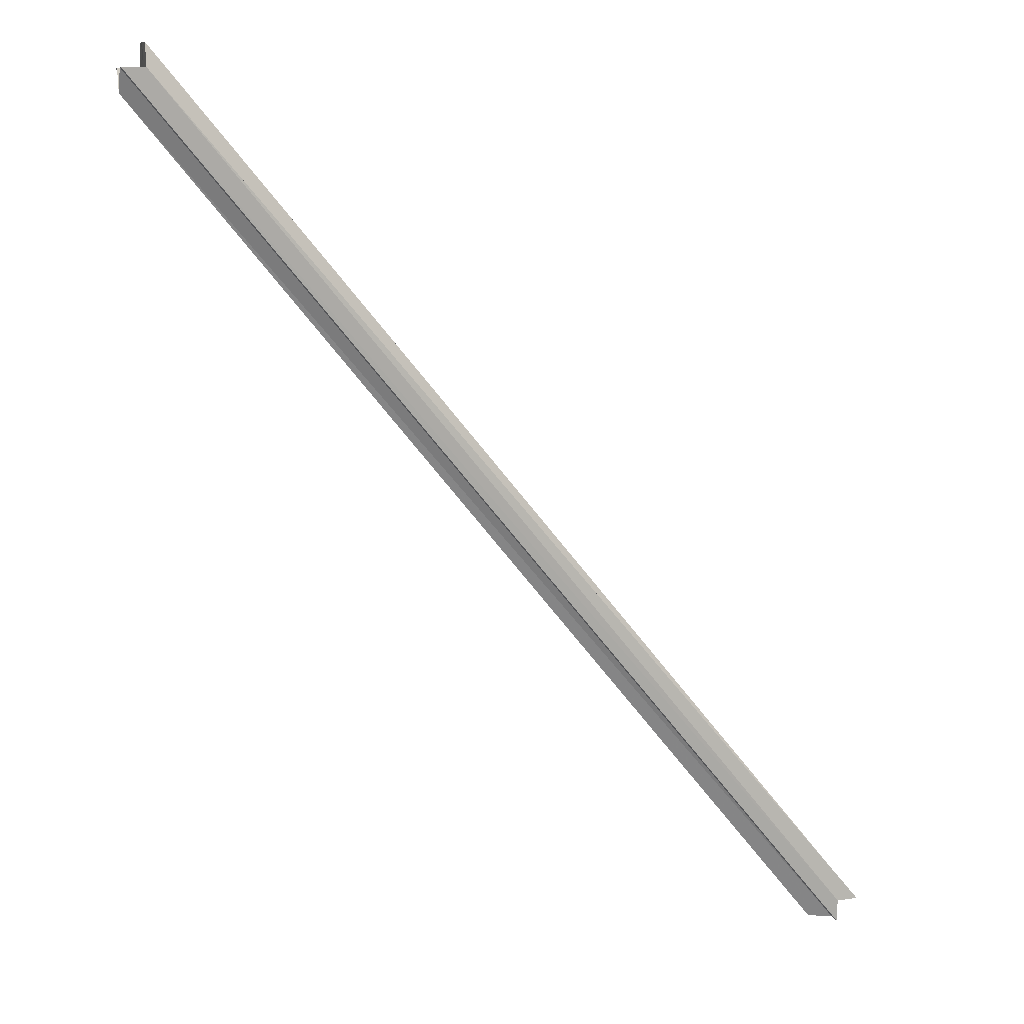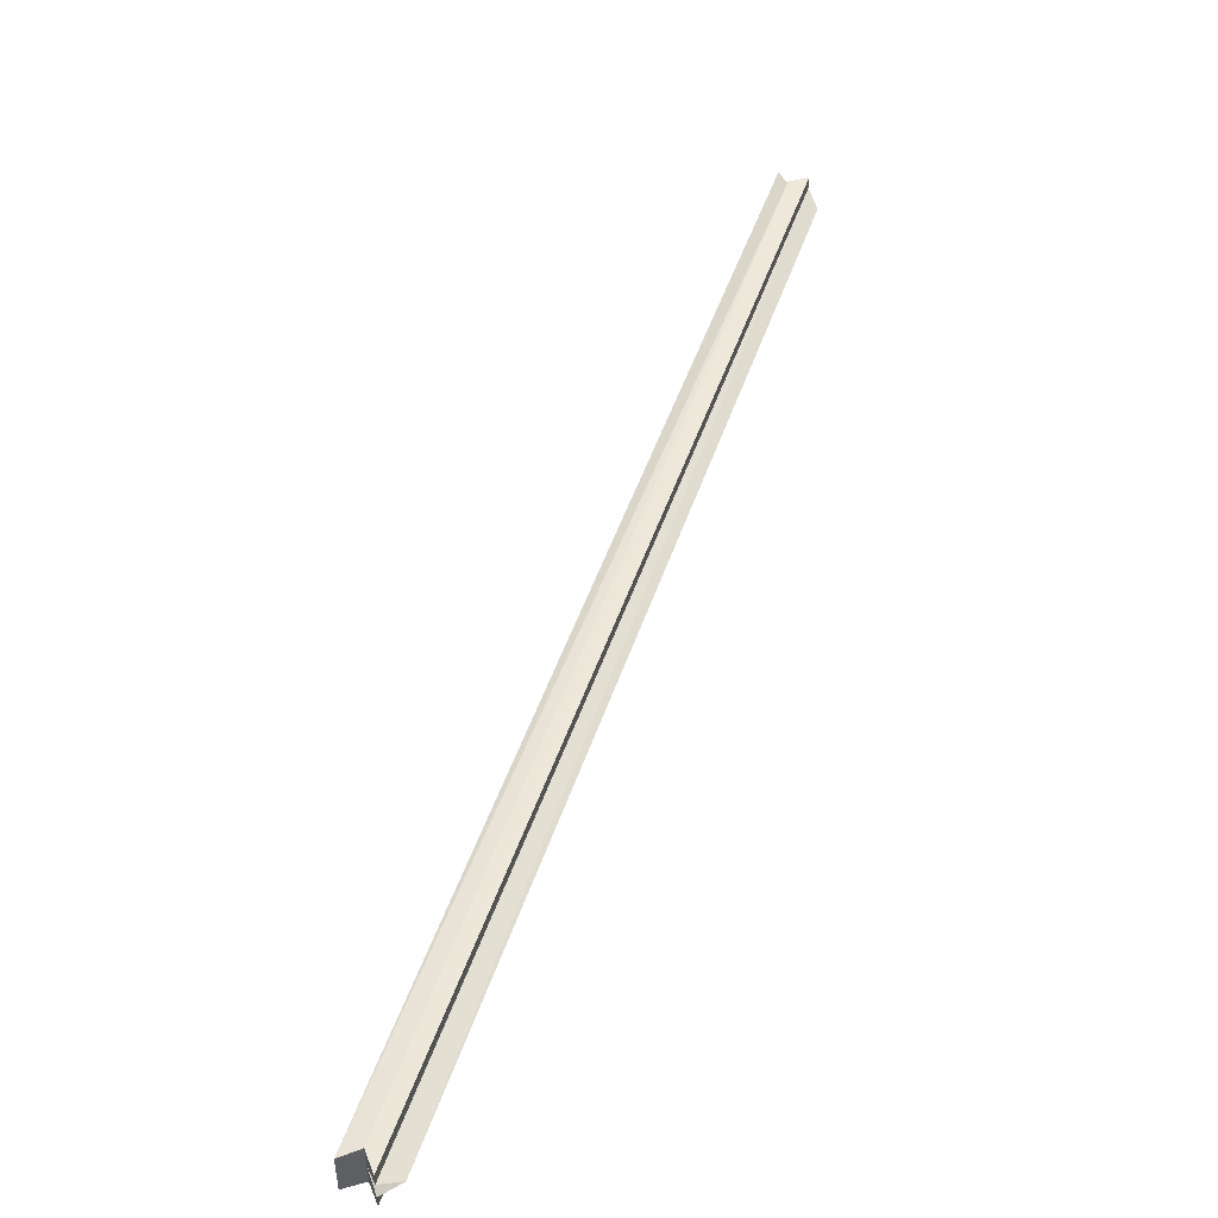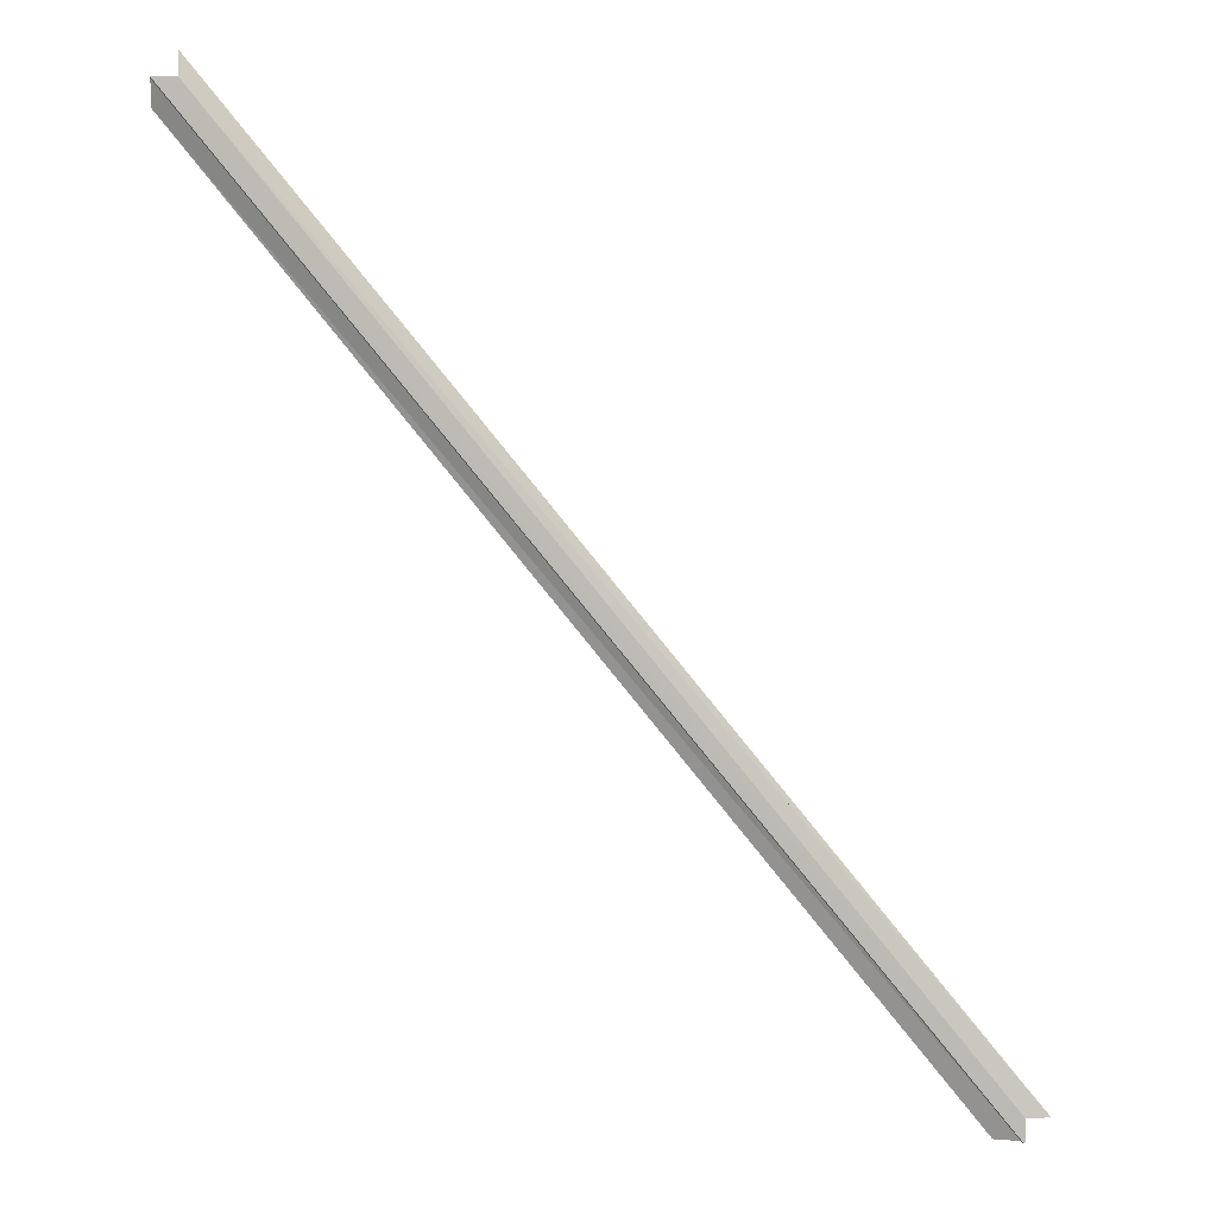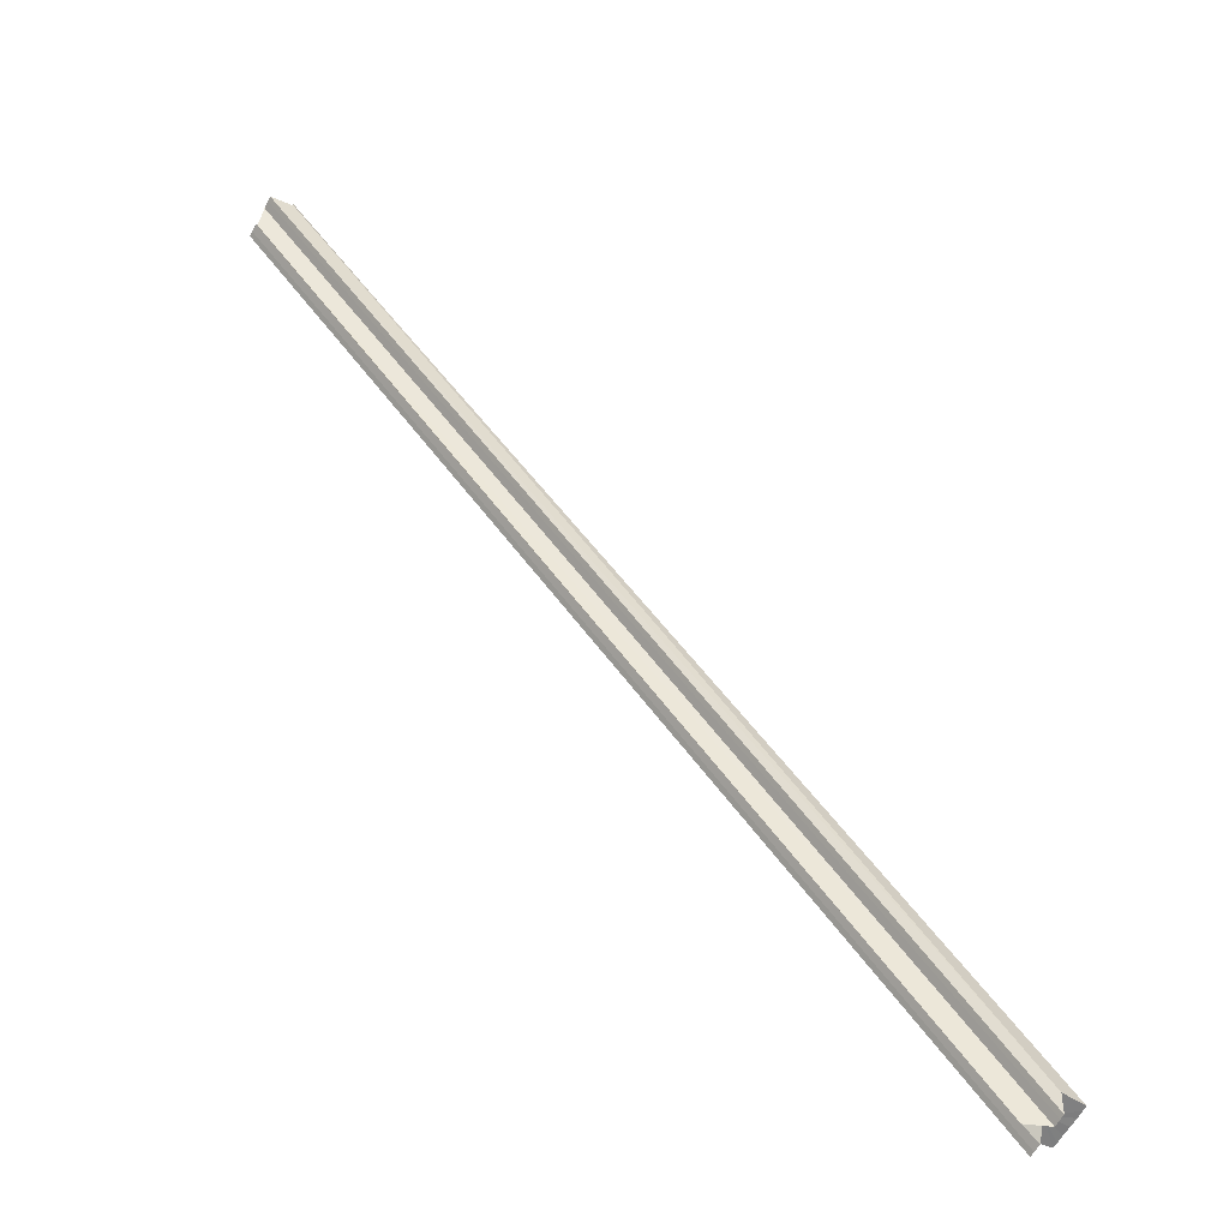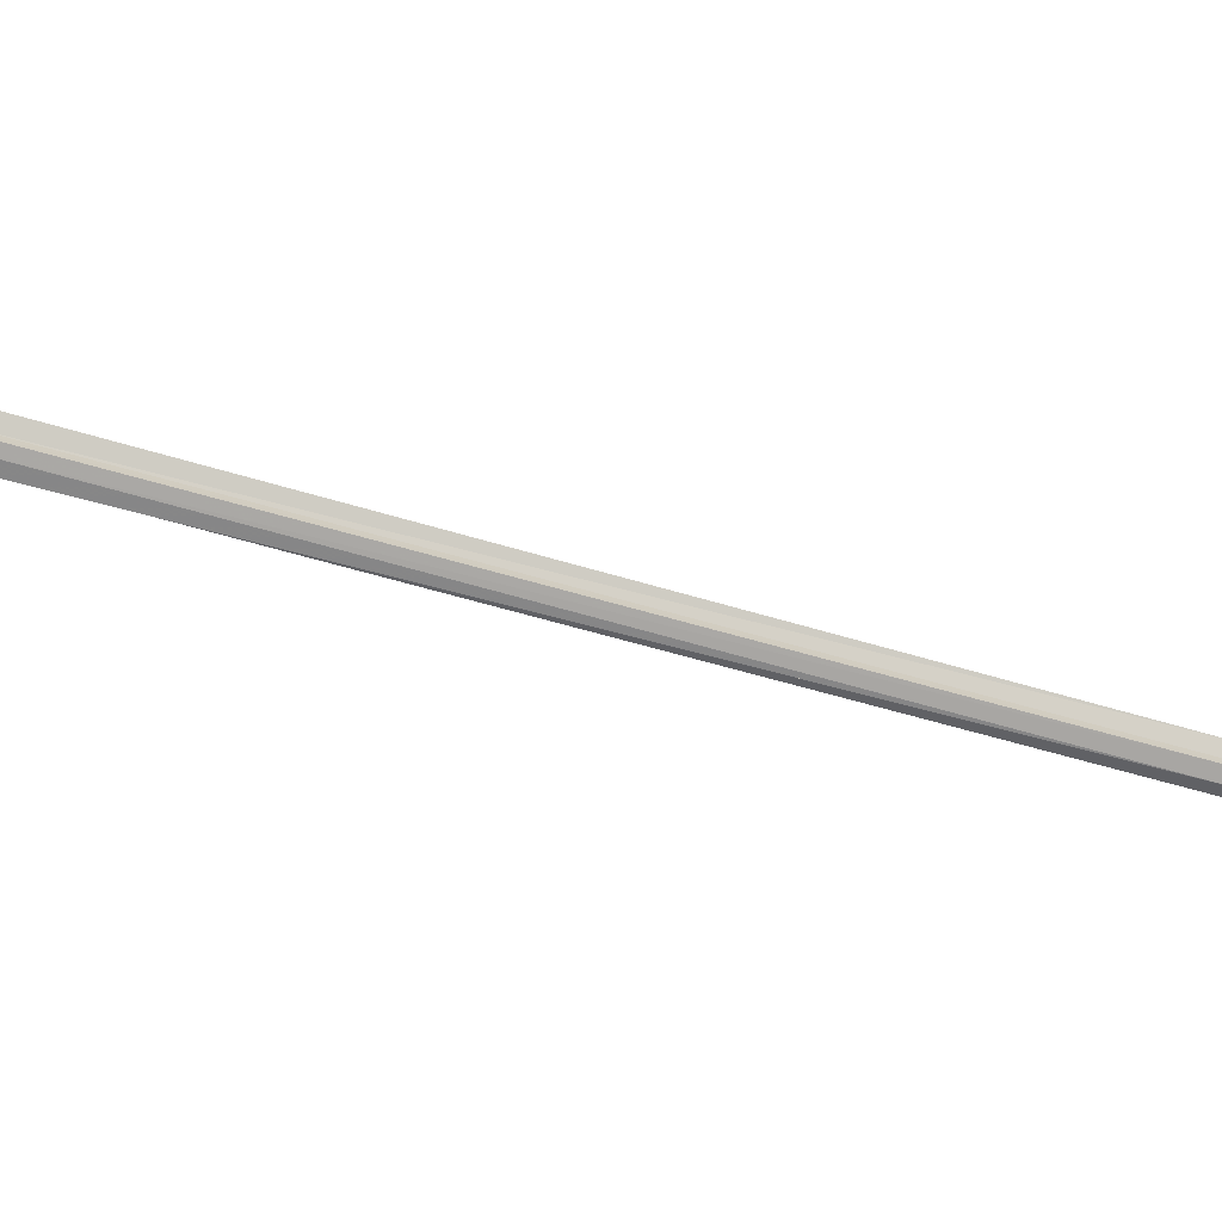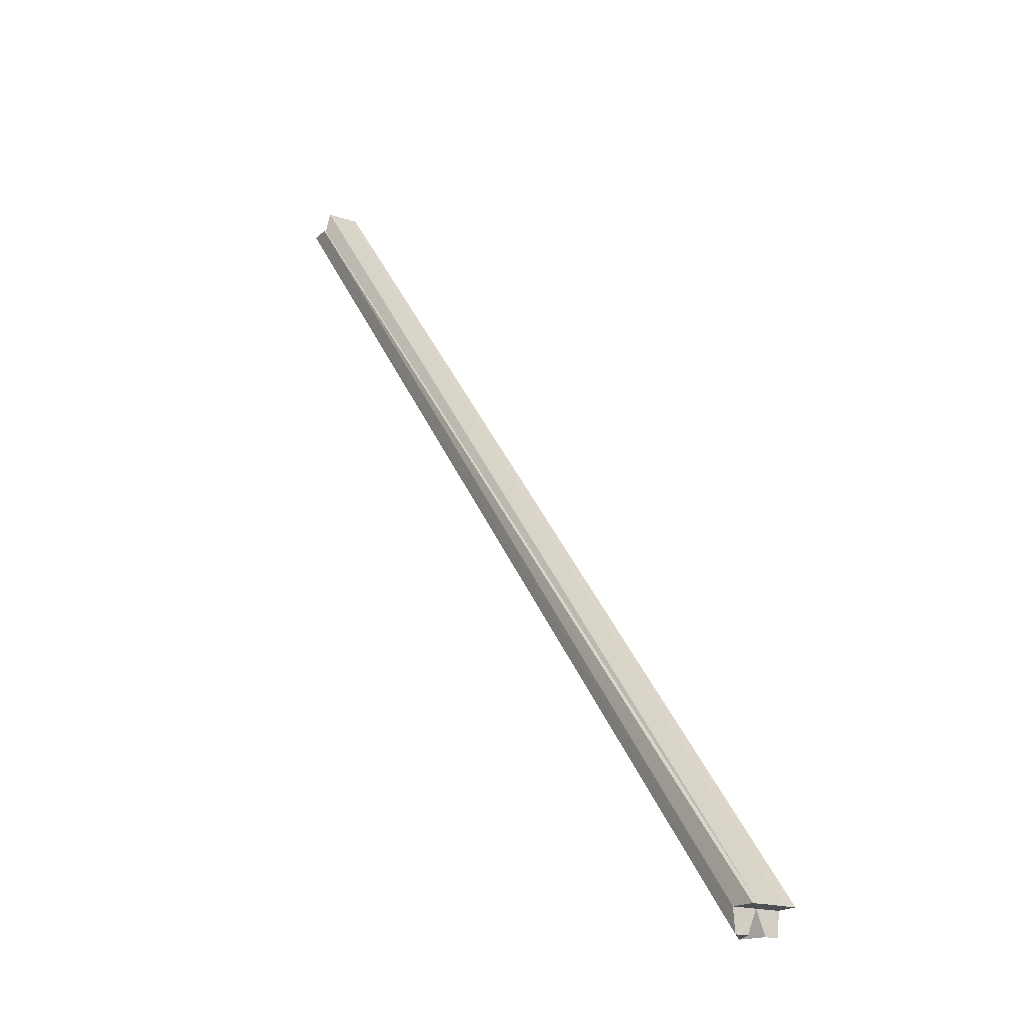
<metadata>
{"format":"obj","ext":"obj","renderer":"f3d","projection":"perspective","resolution":1024,"background":"white","views":[{"elev":10.3,"azim":163.5,"up":"+Y"},{"elev":49.0,"azim":-21.0,"up":"+Z"},{"elev":2.0,"azim":173.6,"up":"+Y"},{"elev":-60.2,"azim":151.4,"up":"+Y"},{"elev":-68.2,"azim":34.8,"up":"+Z"},{"elev":-17.7,"azim":-124.3,"up":"+Y"}]}
</metadata>
<code>
o 29816
v 2223 1888 21.85
v 2223 1888 21.85
v 2223 1888 21.85
v 2223 1888 21.85
v 2223 1888 21.85
v 2223 1888 21.85
v 2223 1888 21.85
v 2223 1888 21.86
v 2223 1888 21.85
v 2223 1888 21.85
v 2223 1888 21.85
v 2223 1888 21.86
v 2223 1888 21.86
v 2223 1888 21.85
v 2223 1888 21.85
v 2223 1888 21.85
v 2223 1888 21.85
v 2223 1888 21.85
v 2223 1888 21.85
v 2223 1888 21.86
v 2223 1888 21.85
v 2223 1888 21.86
v 2223 1888 21.86
v 2223 1888 21.86
v 2223 1888 21.86
v 2223 1888 21.87
v 2223 1888 21.86
v 2223 1888 21.87
v 2223 1888 21.87
v 2223 1888 21.86
v 2223 1888 21.87
v 2223 1888 21.86
v 2223 1888 21.86
v 2223 1888 21.86
v 2223 1888 21.86
v 2223 1888 21.85
v 2223 1888 21.86
v 2223 1888 21.85
v 2223 1888 21.85
v 2223 1888 21.85
v 2223 1888 21.85
v 2223 1888 21.85
v 2223 1888 21.85
v 2223 1888 21.85
v 2223 1888 21.85
v 2223 1888 21.85
v 2223 1888 21.86
v 2223 1888 21.85
v 2223 1888 21.85
v 2223 1888 21.85
v 2223 1888 21.85
v 2223 1888 21.85
v 2223 1888 21.86
v 2223 1888 21.86
v 2223 1888 21.86
v 2223 1888 21.85
v 2223 1888 21.85
v 2223 1888 21.87
v 2223 1888 21.87
v 2223 1888 21.87
v 2223 1888 21.87
v 2223 1888 21.87
v 2223 1888 21.87
v 2223 1888 21.87
v 2223 1888 21.87
v 2223 1888 21.86
v 2223 1888 21.86
v 2223 1888 21.85
v 2223 1888 21.86
v 2223 1888 21.85
v 2223 1888 21.86
v 2223 1888 21.86
v 2223 1888 21.86
v 2223 1888 21.85
v 2223 1888 21.85
v 2223 1888 21.86
v 2223 1888 21.87
v 2223 1888 21.87
v 2223 1888 21.85
v 2223 1888 21.86
v 2223 1888 21.86
v 2223 1888 21.86
v 2223 1888 21.86
v 2223 1888 21.86
v 2223 1888 21.86
v 2223 1888 21.87
v 2223 1888 21.86
v 2223 1888 21.86
v 2223 1888 21.86
v 2223 1888 21.86
v 2223 1888 21.86
v 2223 1888 21.87
v 2223 1888 21.87
v 2223 1888 21.86
v 2223 1888 21.86
v 2223 1888 21.86
v 2223 1888 21.86
v 2223 1888 21.85
v 2223 1888 21.85
v 2223 1888 21.85
v 2223 1888 21.86
v 2223 1888 21.86
v 2223 1888 21.86
f 1 2 3
f 4 1 5
f 5 6 7
f 8 6 9
f 8 10 6
f 8 11 10
f 12 13 11
f 14 9 15
f 16 14 17
f 18 19 16
f 20 21 18
f 22 23 20
f 24 25 22
f 26 27 24
f 28 29 26
f 29 30 31
f 30 32 33
f 32 34 35
f 34 36 37
f 36 38 39
f 38 40 41
f 42 43 44
f 43 45 46
f 45 47 48
f 44 49 50
f 50 51 52
f 52 53 54
f 55 56 54
f 55 15 57
f 55 58 59
f 60 61 59
f 62 63 59
f 64 65 62
f 66 67 58
f 66 68 15
f 66 69 67
f 66 70 68
f 71 72 69
f 66 73 70
f 71 74 75
f 66 76 73
f 71 77 78
f 66 75 79
f 66 79 56
f 66 80 76
f 66 78 80
f 81 82 83
f 82 84 85
f 84 86 87
f 83 88 89
f 89 90 91
f 91 92 93
f 8 63 92
f 8 92 94
f 8 94 95
f 96 95 97
f 8 98 99
f 8 99 100
f 8 100 101
f 8 101 102
f 8 102 103
f 8 103 61

</code>
